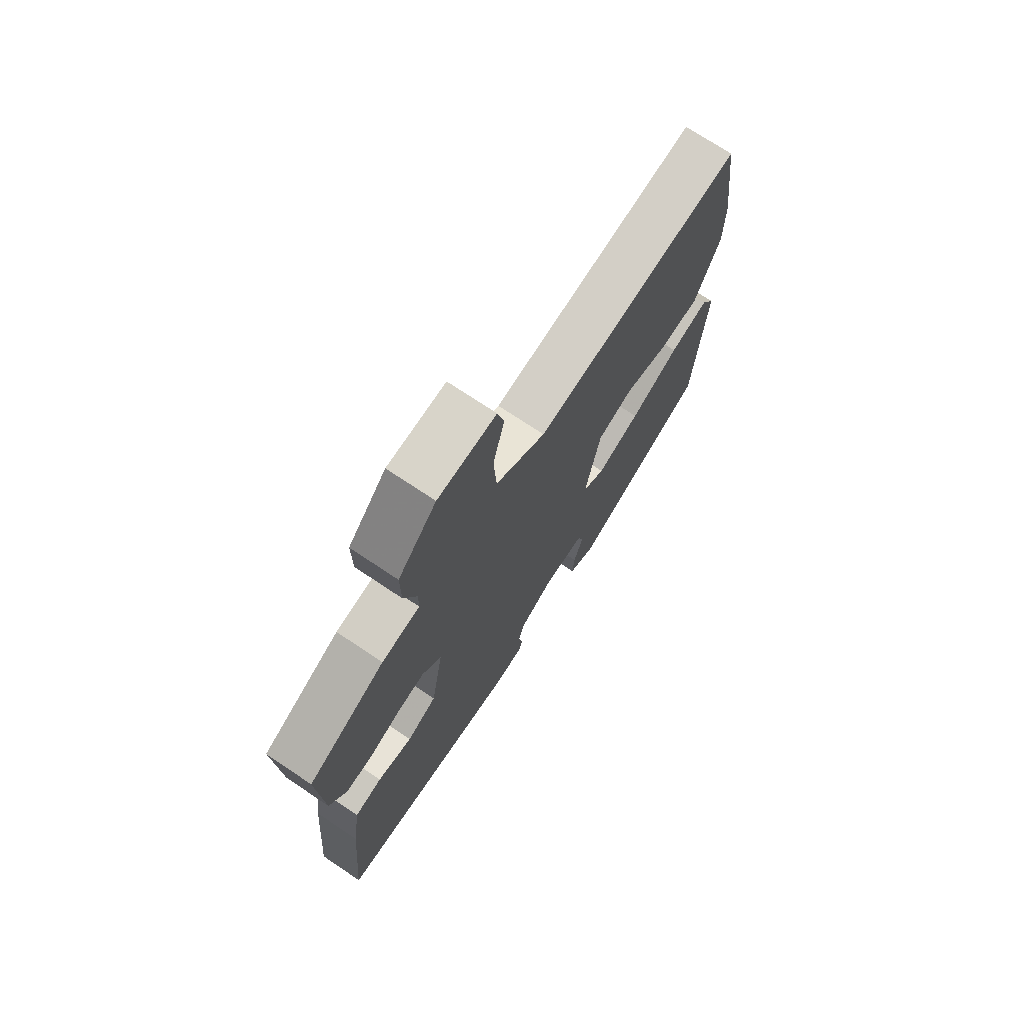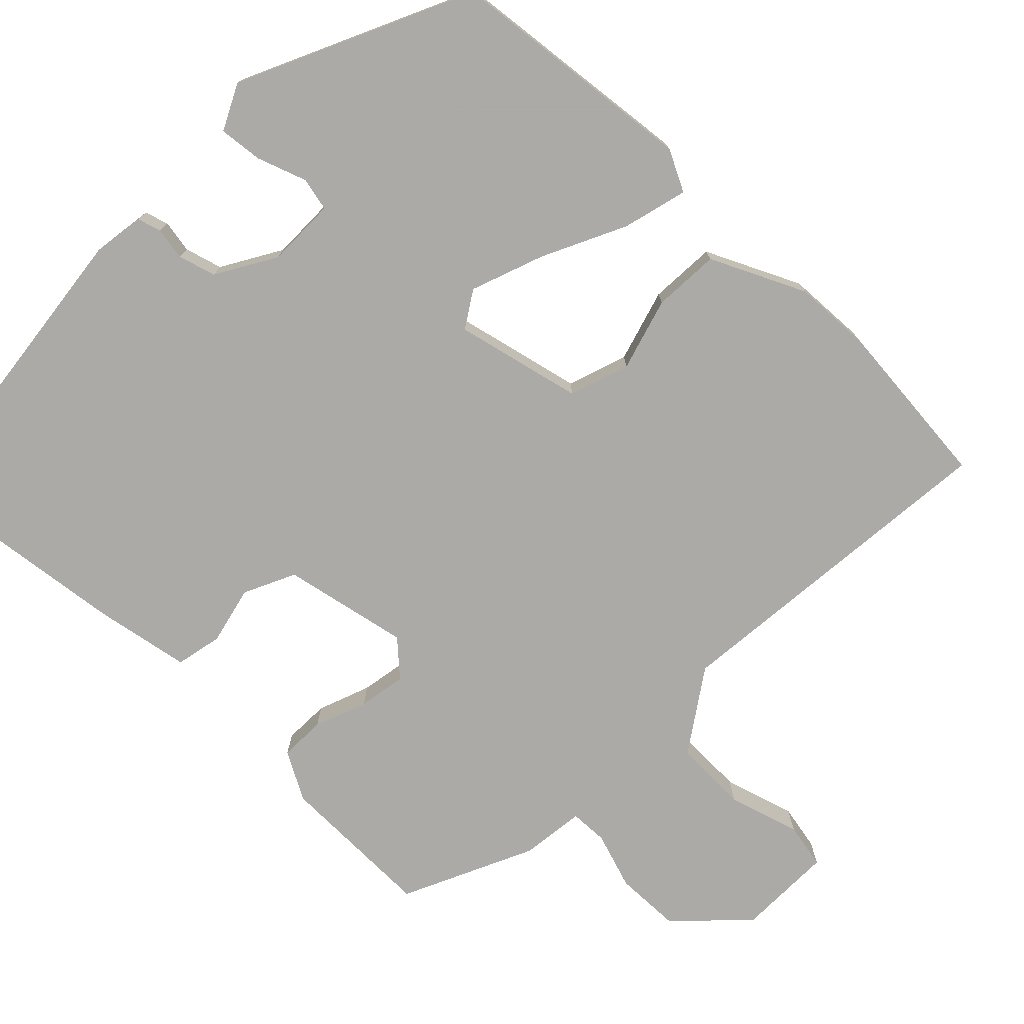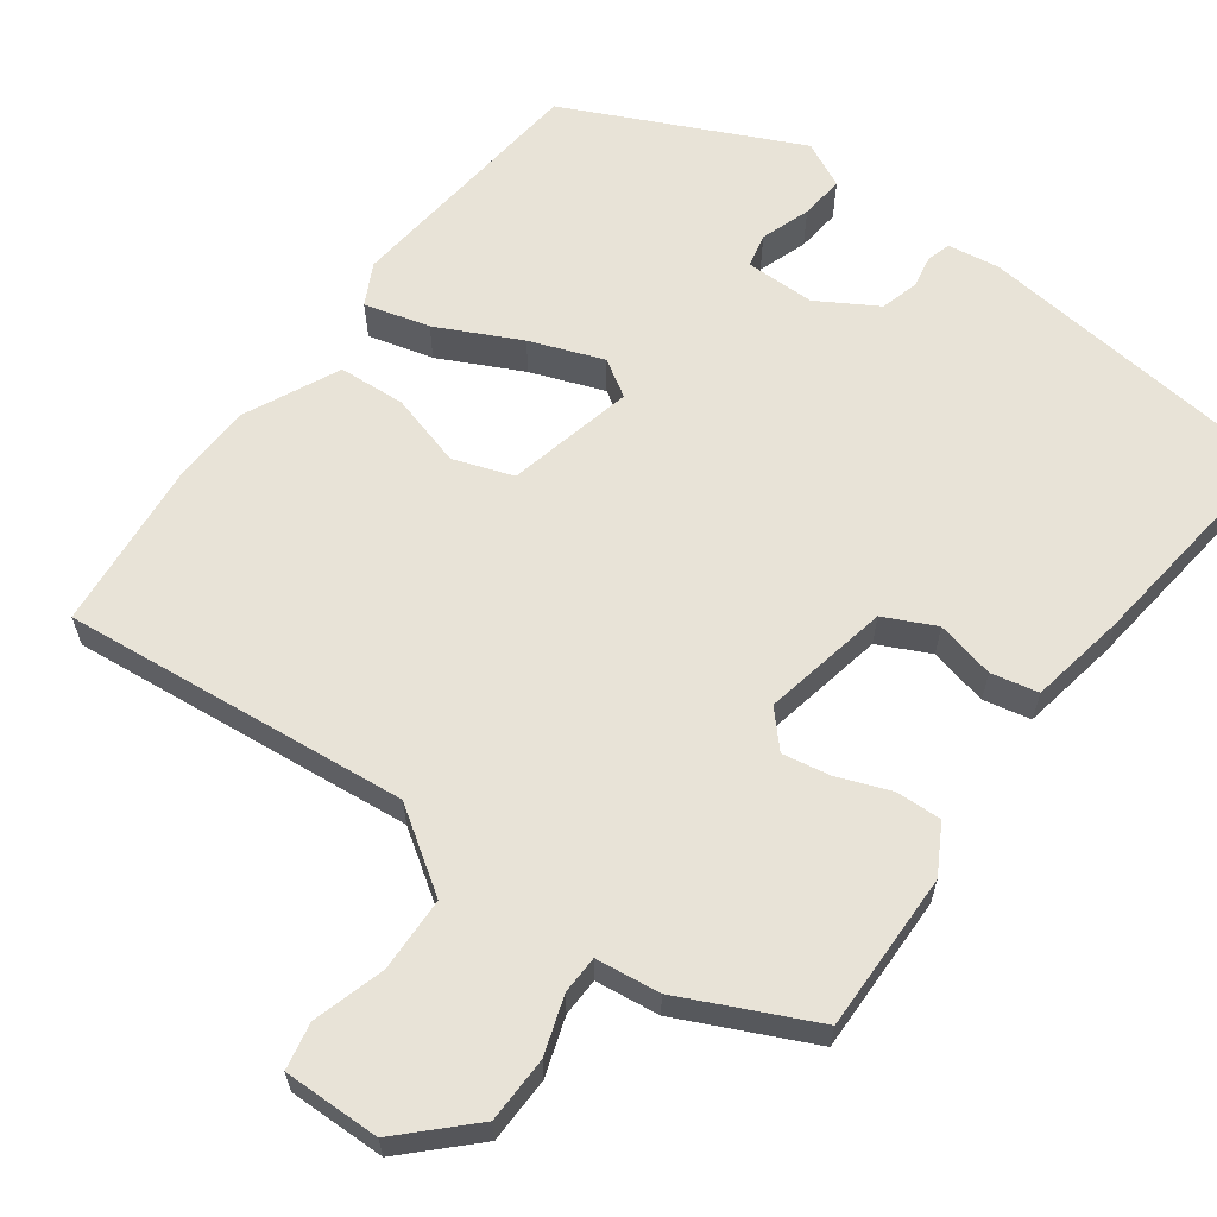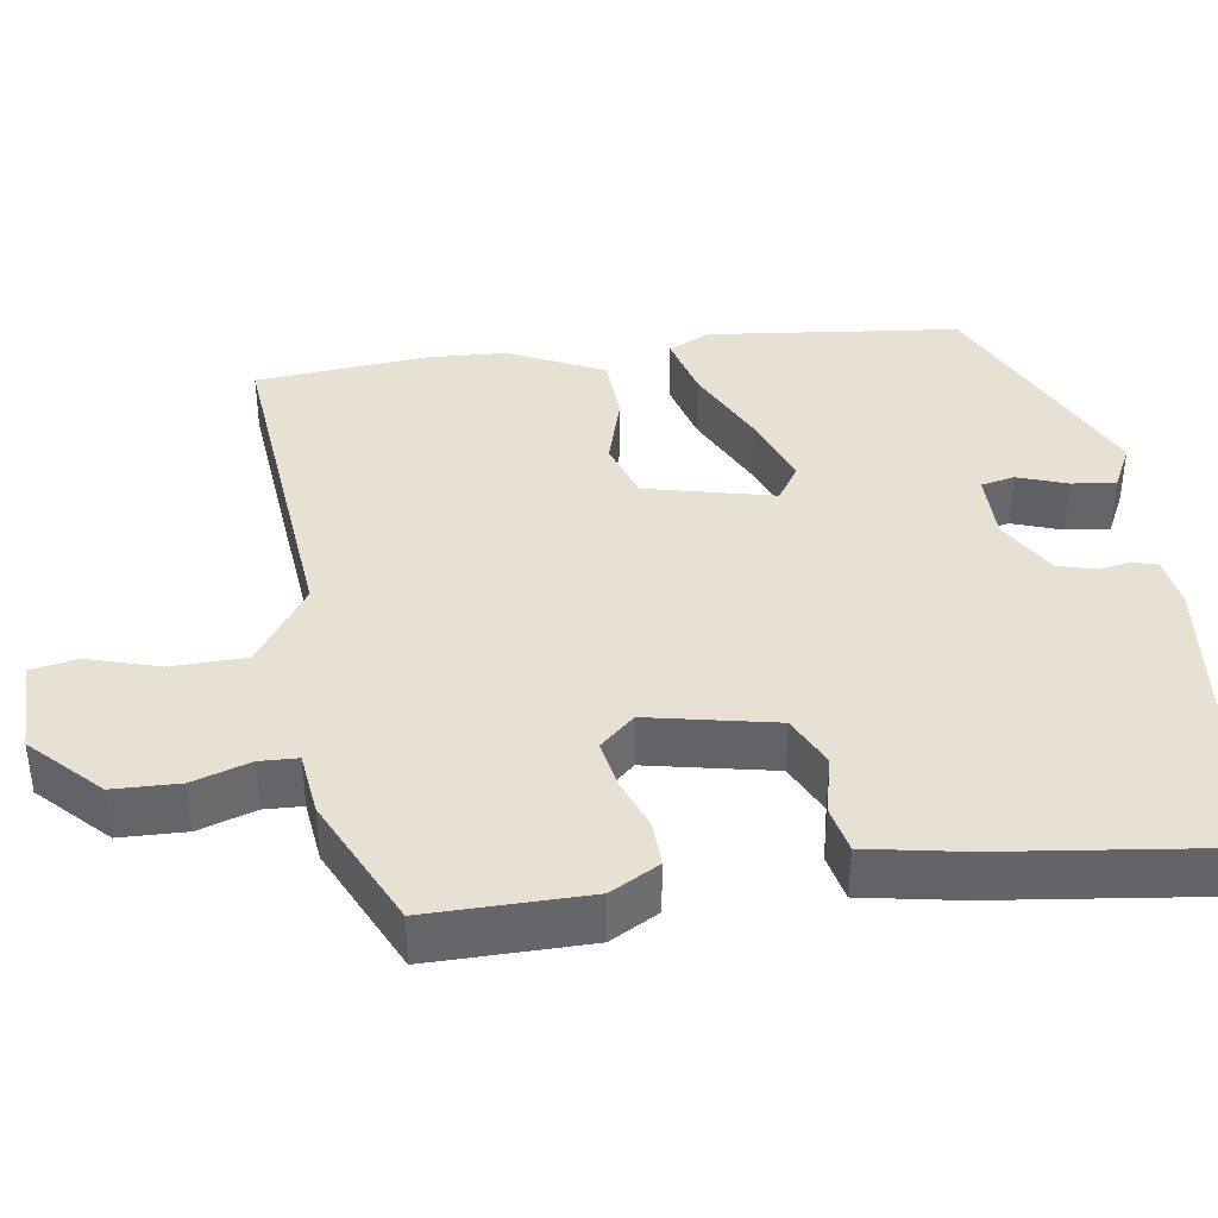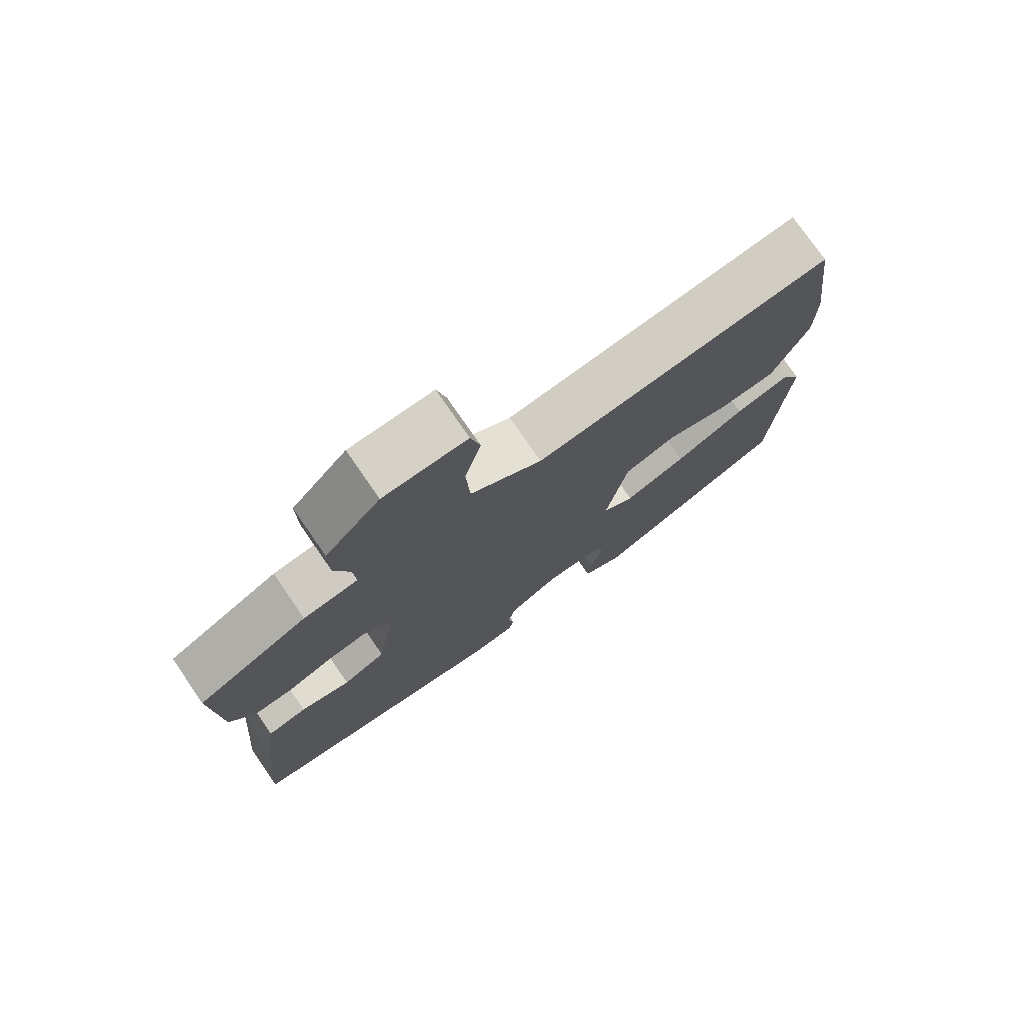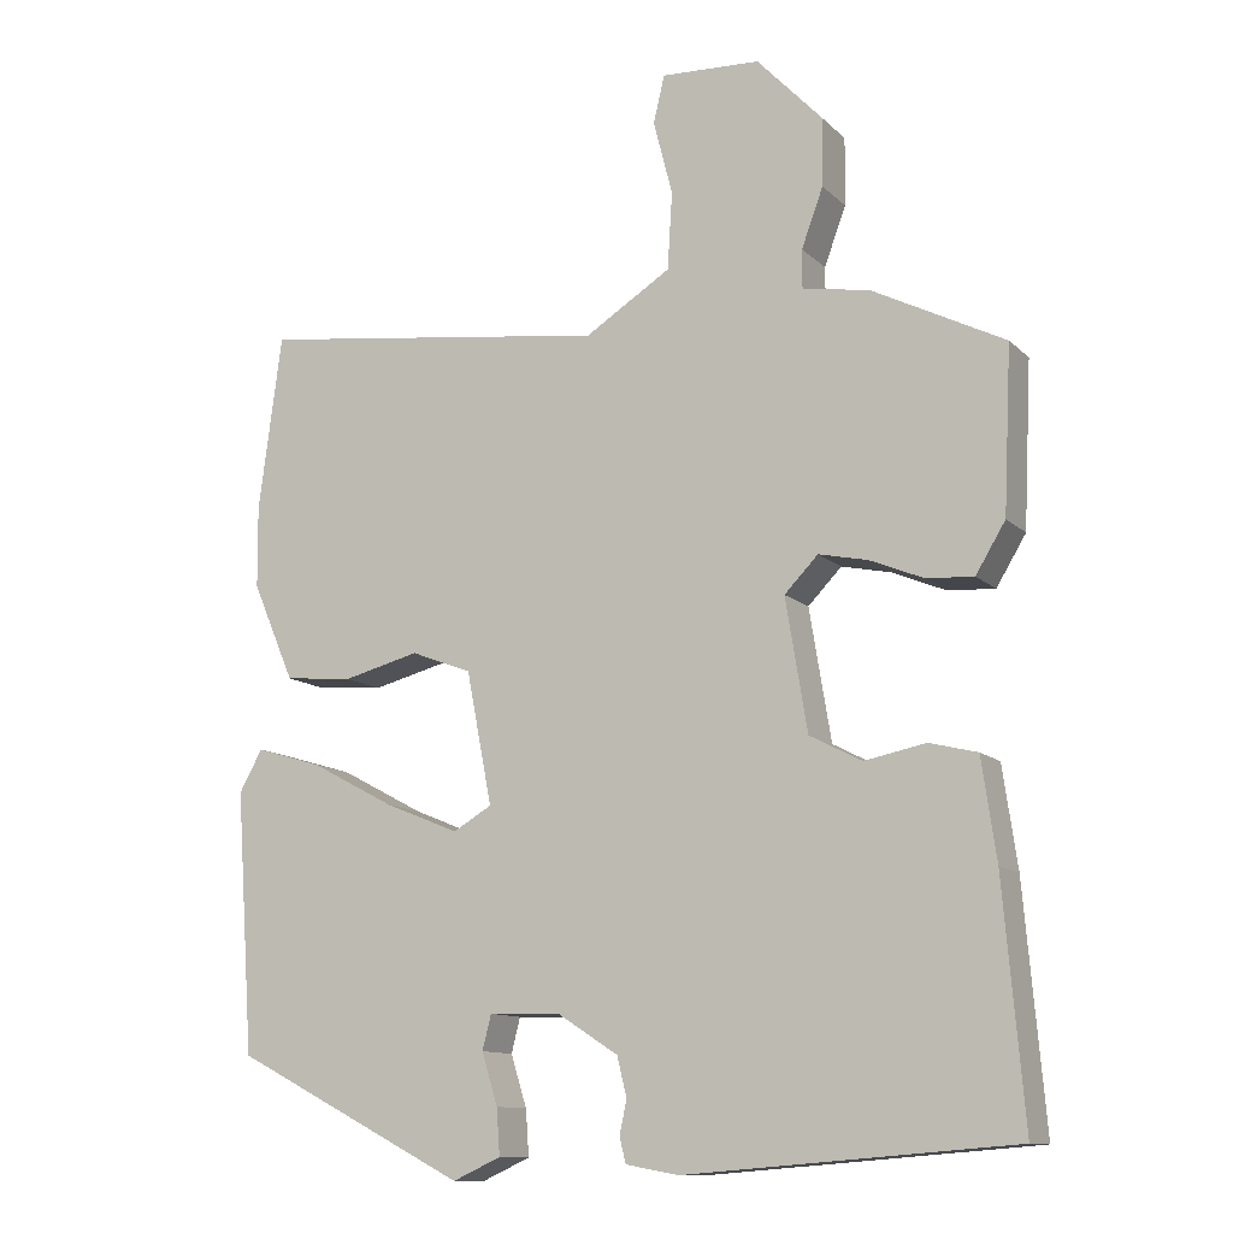
<metadata>
{"format":"obj","ext":"obj","renderer":"f3d","projection":"perspective","resolution":1024,"background":"white","views":[{"elev":72.6,"azim":123.8,"up":"+Z"},{"elev":-75.7,"azim":-132.2,"up":"+Y"},{"elev":62.3,"azim":38.1,"up":"+Y"},{"elev":38.8,"azim":83.9,"up":"+Y"},{"elev":76.1,"azim":145.4,"up":"+Z"},{"elev":-11.9,"azim":26.9,"up":"+Z"}]}
</metadata>
<code>
v -0.516 0.07 0.38
v -0.487 0.07 0.6
v -0.043 0.07 0.541
v 0.064 0.07 0.608
v 0.07 0.07 0.704
v 0.046 0.07 0.797
v 0.06 0.07 0.856
v 0.184 0.07 0.85
v 0.266 0.07 0.763
v 0.265 0.07 0.678
v 0.238 0.07 0.605
v 0.238 0.07 0.556
v 0.32 0.07 0.543
v 0.486 0.07 0.458
v 0.476 0.07 0.254
v 0.439 0.07 0.193
v 0.38 0.07 0.197
v 0.313 0.07 0.225
v 0.252 0.07 0.238
v 0.21 0.07 0.195
v 0.237 0.07 0.031
v 0.302 0.07 -0.003
v 0.378 0.07 0.012
v 0.438 0.07 -0.003
v 0.456 0.07 -0.128
v 0.481 0.07 -0.421
v 0.073 0.07 -0.453
v 0.007 0.07 -0.441
v -0.001 0.07 -0.41
v 0.008 0.07 -0.368
v -0.004 0.07 -0.319
v -0.079 0.07 -0.271
v -0.169 0.07 -0.268
v -0.18 0.07 -0.311
v -0.16 0.07 -0.375
v -0.156 0.07 -0.432
v -0.216 0.07 -0.459
v -0.508 0.07 -0.309
v -0.531 0.07 0.016
v -0.502 0.07 0.068
v -0.419 0.07 0.043
v -0.314 0.07 -0.013
v -0.221 0.07 -0.051
v -0.173 0.07 -0.023
v -0.205 0.07 0.142
v -0.281 0.07 0.171
v -0.376 0.07 0.147
v -0.462 0.07 0.155
v -0.515 0.07 0.278
v -0.516 0 0.38
v -0.487 0 0.6
v -0.043 0 0.541
v 0.064 0 0.608
v 0.07 0 0.704
v 0.046 0 0.797
v 0.06 0 0.856
v 0.184 0 0.85
v 0.266 0 0.763
v 0.265 0 0.678
v 0.238 0 0.605
v 0.238 0 0.556
v 0.32 0 0.543
v 0.486 0 0.458
v 0.476 0 0.254
v 0.439 0 0.193
v 0.38 0 0.197
v 0.313 0 0.225
v 0.252 0 0.238
v 0.21 0 0.195
v 0.237 0 0.031
v 0.302 0 -0.003
v 0.378 0 0.012
v 0.438 0 -0.003
v 0.456 0 -0.128
v 0.481 0 -0.421
v 0.073 0 -0.453
v 0.007 0 -0.441
v -0.001 0 -0.41
v 0.008 0 -0.368
v -0.004 0 -0.319
v -0.079 0 -0.271
v -0.169 0 -0.268
v -0.18 0 -0.311
v -0.16 0 -0.375
v -0.156 0 -0.432
v -0.216 0 -0.459
v -0.508 0 -0.309
v -0.531 0 0.016
v -0.502 0 0.068
v -0.419 0 0.043
v -0.314 0 -0.013
v -0.221 0 -0.051
v -0.173 0 -0.023
v -0.205 0 0.142
v -0.281 0 0.171
v -0.376 0 0.147
v -0.462 0 0.155
v -0.515 0 0.278
f 46 47 48 49
f 45 46 49 1
f 39 40 41 42
f 39 42 43
f 38 39 43
f 37 38 43 44
f 34 35 36 37
f 27 28 29 30
f 27 30 31
f 26 27 31
f 25 26 31 32
f 22 23 24 25
f 21 22 25 32
f 15 16 17 18
f 15 18 19
f 12 13 14 15
f 12 15 19
f 8 9 10 11
f 8 11 12
f 5 6 7 8
f 4 5 8 12
f 3 4 12 19
f 45 1 2 3
f 44 45 3 19
f 34 37 44
f 33 34 44
f 20 21 32 33
f 20 33 44
f 19 20 44
f 98 97 96 95
f 50 98 95 94
f 91 90 89 88
f 92 91 88
f 92 88 87
f 93 92 87 86
f 86 85 84 83
f 79 78 77 76
f 80 79 76
f 80 76 75
f 81 80 75 74
f 74 73 72 71
f 81 74 71 70
f 67 66 65 64
f 68 67 64
f 64 63 62 61
f 68 64 61
f 60 59 58 57
f 61 60 57
f 57 56 55 54
f 61 57 54 53
f 68 61 53 52
f 52 51 50 94
f 68 52 94 93
f 93 86 83
f 93 83 82
f 82 81 70 69
f 93 82 69
f 93 69 68
f 1 50 51 2
f 2 51 52 3
f 3 52 53 4
f 4 53 54 5
f 5 54 55 6
f 6 55 56 7
f 7 56 57 8
f 8 57 58 9
f 9 58 59 10
f 10 59 60 11
f 11 60 61 12
f 12 61 62 13
f 13 62 63 14
f 14 63 64 15
f 15 64 65 16
f 16 65 66 17
f 17 66 67 18
f 18 67 68 19
f 19 68 69 20
f 20 69 70 21
f 21 70 71 22
f 22 71 72 23
f 23 72 73 24
f 24 73 74 25
f 25 74 75 26
f 26 75 76 27
f 27 76 77 28
f 28 77 78 29
f 29 78 79 30
f 30 79 80 31
f 31 80 81 32
f 32 81 82 33
f 33 82 83 34
f 34 83 84 35
f 35 84 85 36
f 36 85 86 37
f 37 86 87 38
f 38 87 88 39
f 39 88 89 40
f 40 89 90 41
f 41 90 91 42
f 42 91 92 43
f 43 92 93 44
f 44 93 94 45
f 45 94 95 46
f 46 95 96 47
f 47 96 97 48
f 48 97 98 49
f 49 98 50 1

</code>
